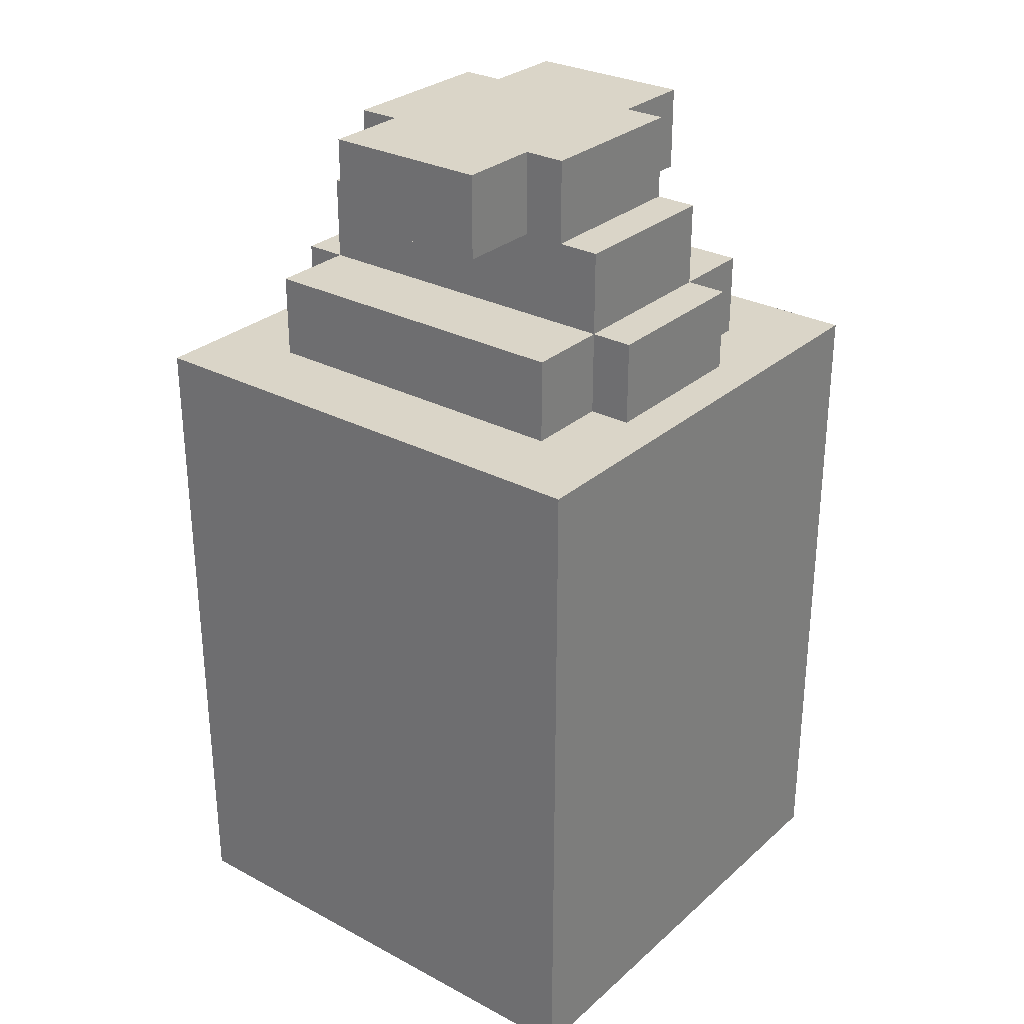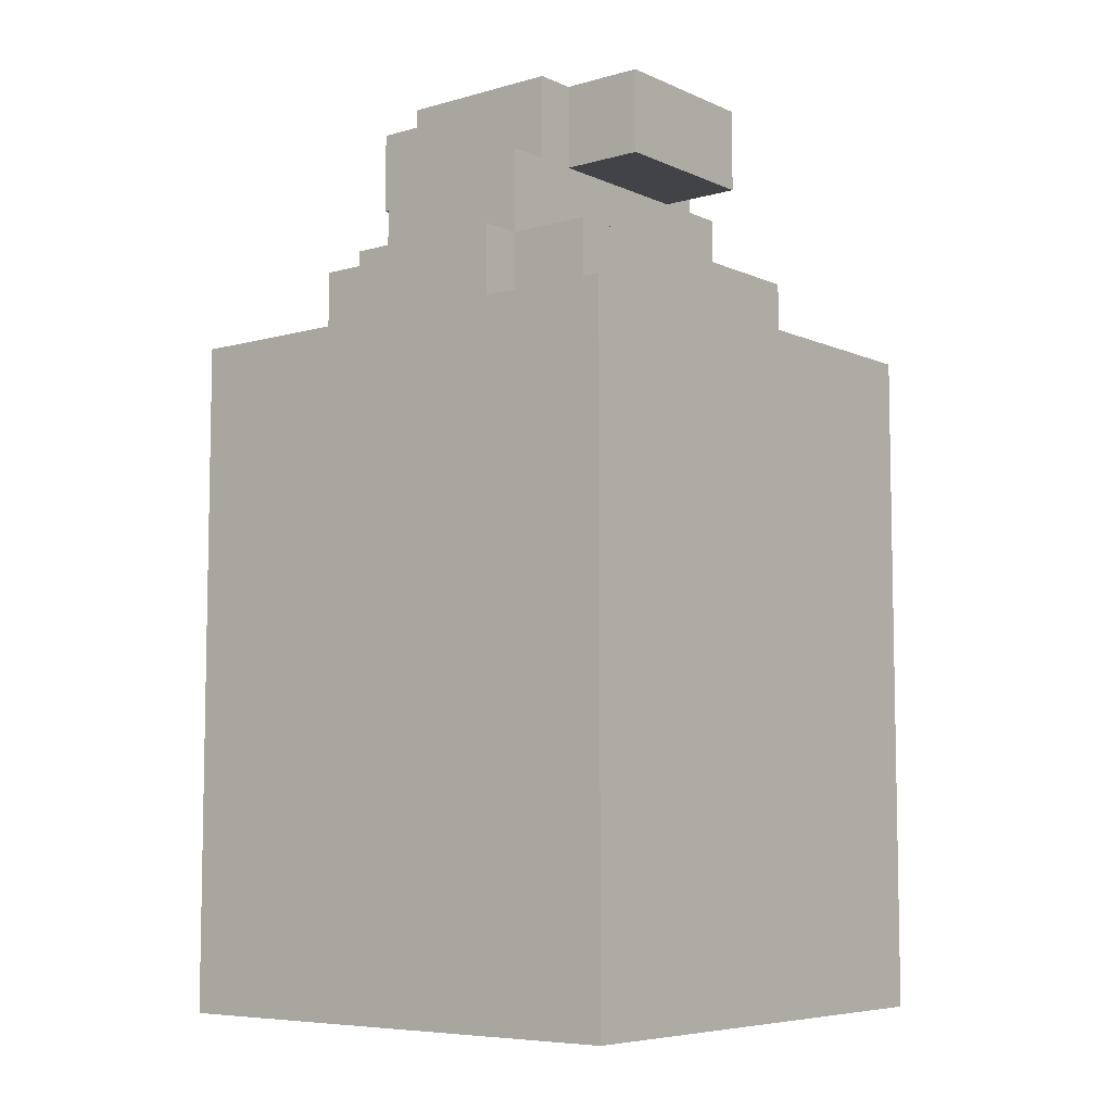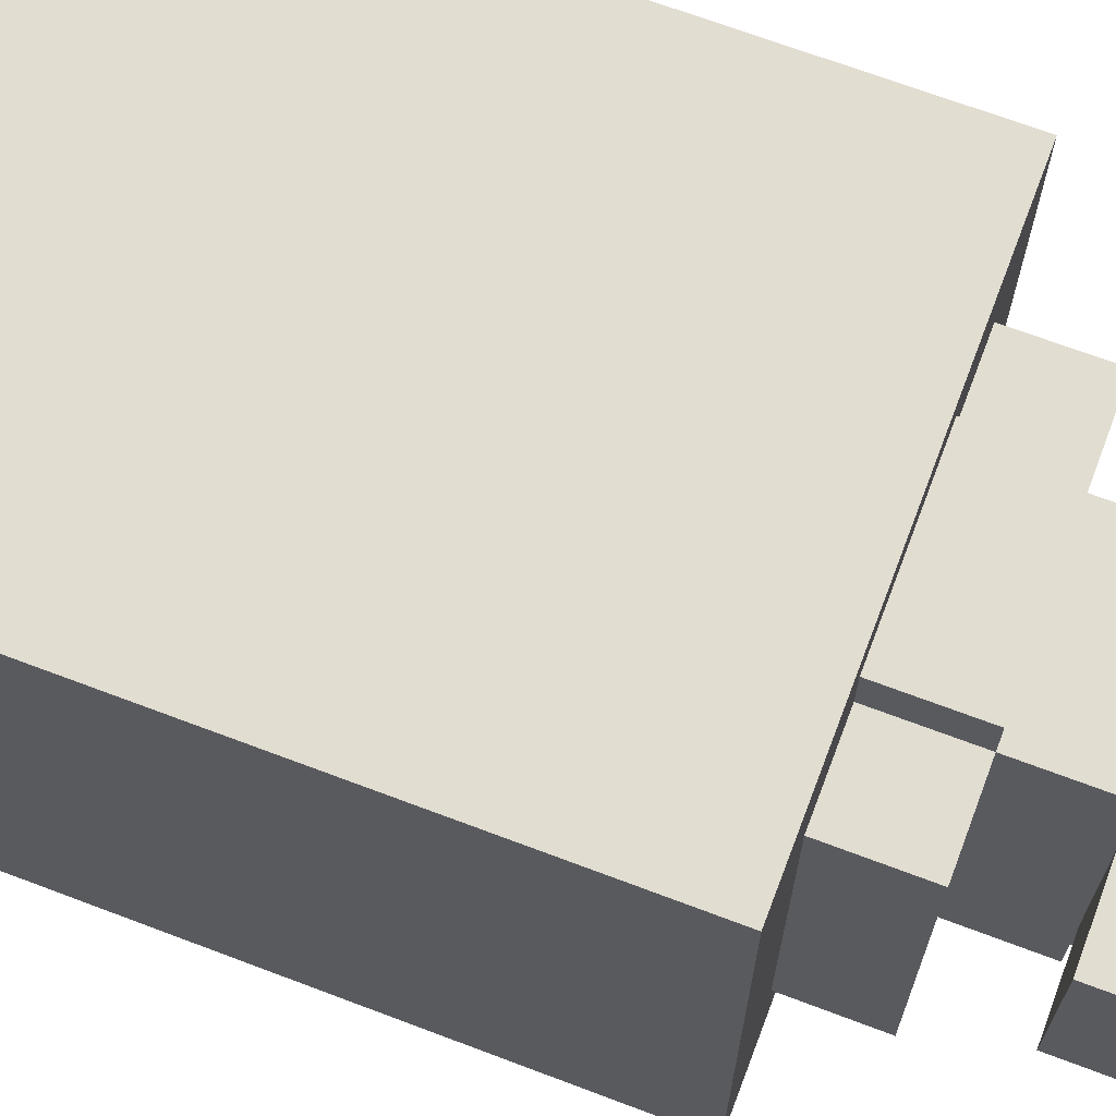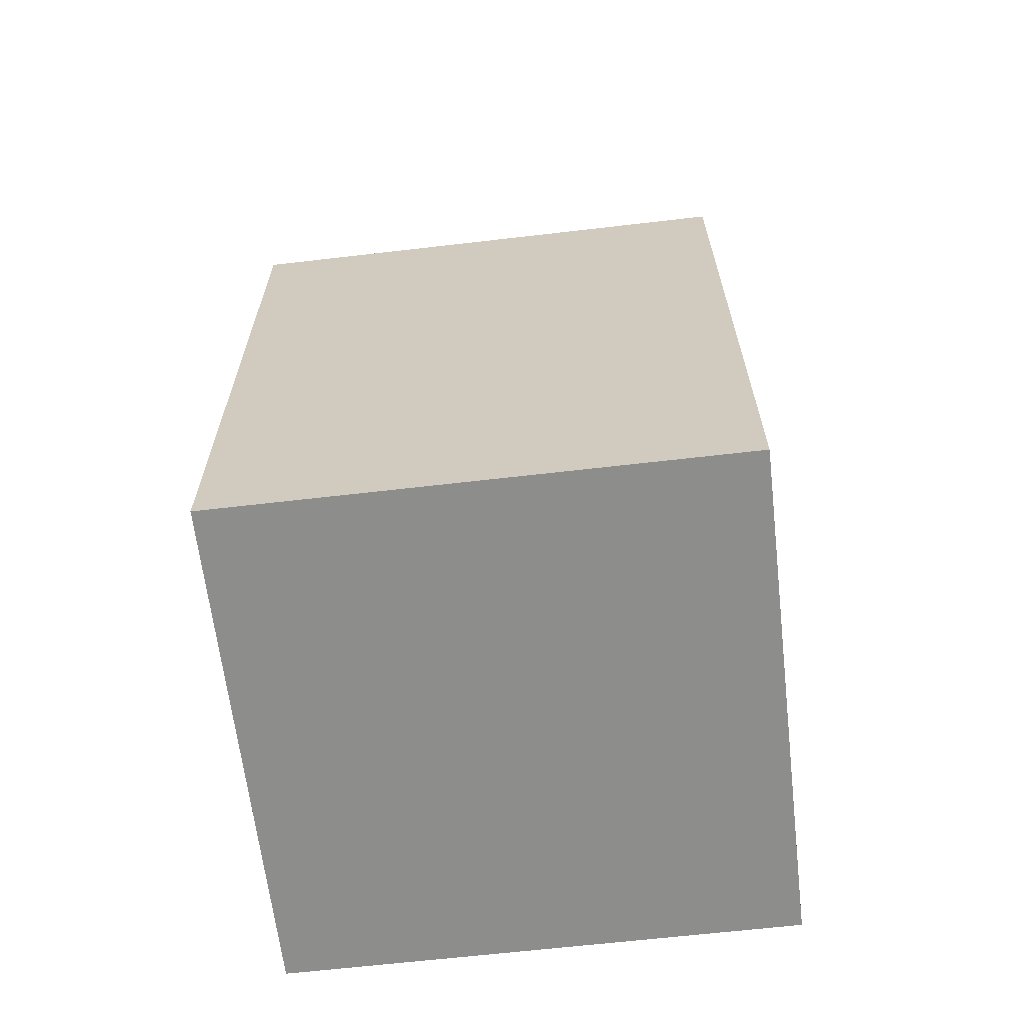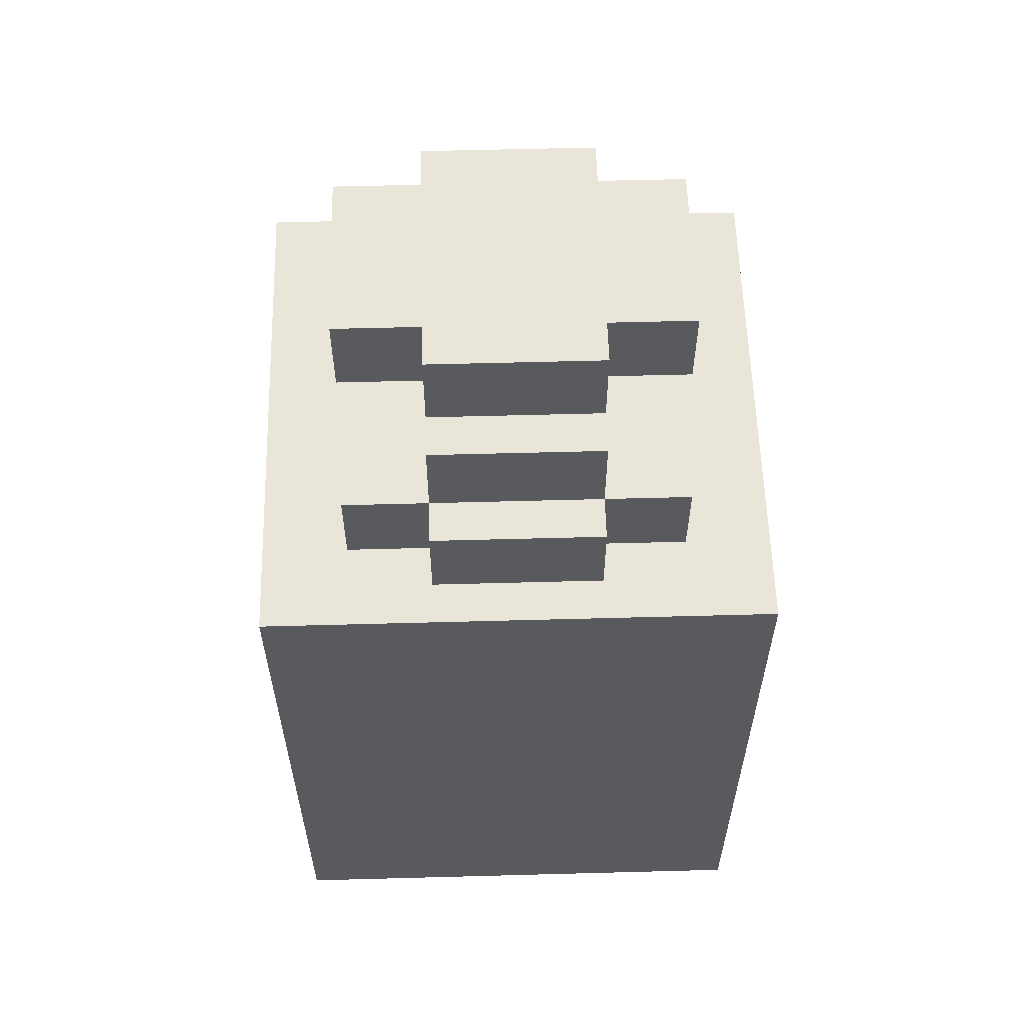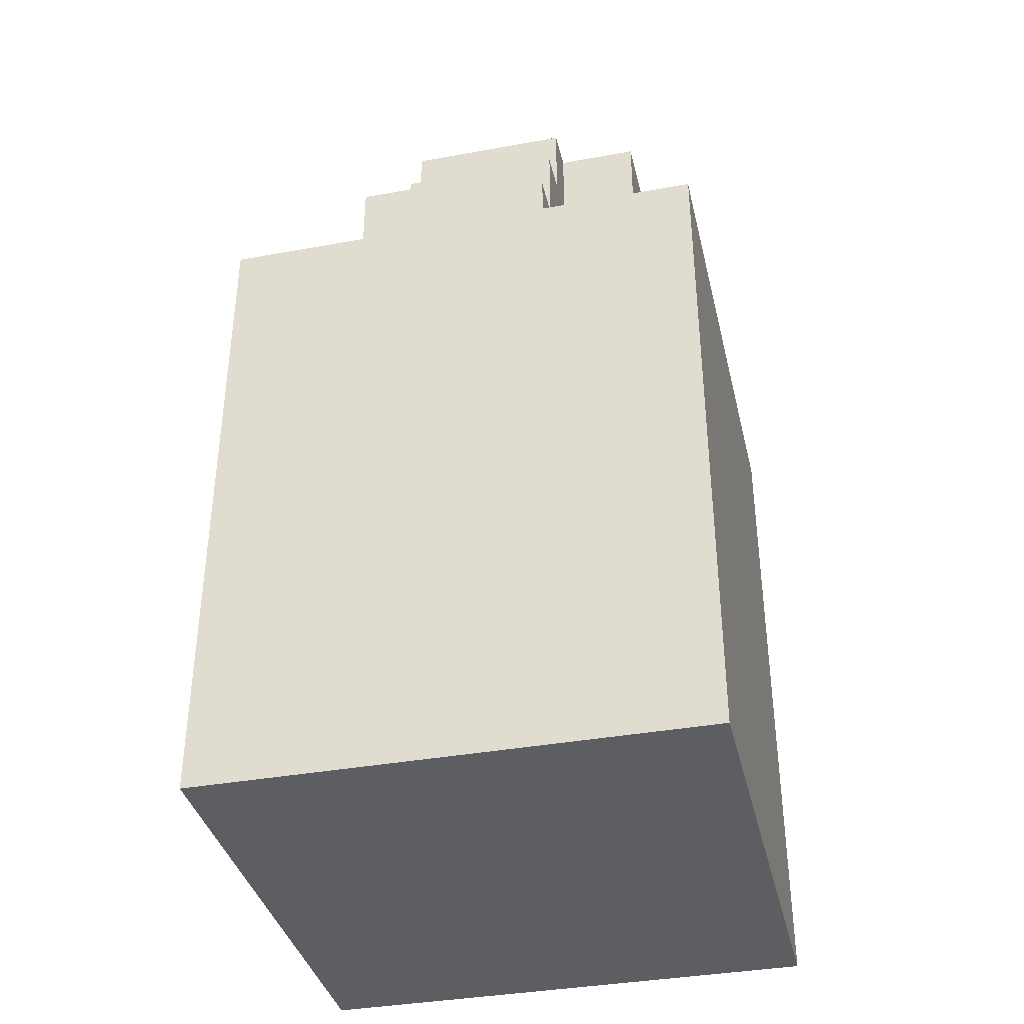
<metadata>
{"format":"obj","ext":"obj","renderer":"f3d","projection":"perspective","resolution":1024,"background":"white","views":[{"elev":29.1,"azim":128.1,"up":"+Y"},{"elev":-6.9,"azim":38.9,"up":"+Y"},{"elev":68.5,"azim":110.8,"up":"+Z"},{"elev":-64.5,"azim":96.7,"up":"+Y"},{"elev":58.5,"azim":-1.6,"up":"+Y"},{"elev":-37.5,"azim":-166.9,"up":"+Y"}]}
</metadata>
<code>
v 2 3 1
v 2 3 -1
v 1 3 1
v 1 3 -1
v 1 4 -1
v 1 4 1
v 2 4 -1
v 2 4 1
v 1 3 1.5
v 1 3 -1.5
v -1 3 1.5
v -1 3 -1.5
v -1 4 -1.5
v -1 4 1.5
v 1 4 -1.5
v 1 4 1.5
v -1 3 1
v -1 3 -1
v -2 3 1
v -2 3 -1
v -2 4 -1
v -2 4 1
v -1 4 -1
v -1 4 1
v 1 2 2
v 1 2 -2
v -1 2 2
v -1 2 -2
v -1 3 -2
v -1 3 2
v 1 3 -2
v 1 3 2
v 2 1 2
v 2 1 -2
v 1 1 2
v 1 1 -2
v 2 2 -2
v 2 2 2
v 1 1 2.5
v 1 1 -2.5
v -1 1 2.5
v -1 1 -2.5
v -1 2 -2.5
v -1 2 2.5
v 1 2 -2.5
v 1 2 2.5
v -1 1 2
v -1 1 -2
v -2 1 2
v -2 1 -2
v -2 2 -2
v -2 2 2
v 3 -7 3
v 3 -7 -3
v -3 -7 3
v -3 -7 -3
v -3 1 -3
v -3 1 3
v 3 1 -3
v 3 1 3
f 3 2 1
f 2 3 4
f 3 5 4
f 5 3 6
f 5 2 4
f 2 5 7
f 8 3 1
f 3 8 6
f 8 2 7
f 2 8 1
f 5 8 7
f 8 5 6
f 11 10 9
f 10 11 12
f 11 13 12
f 13 11 14
f 13 10 12
f 10 13 15
f 16 11 9
f 11 16 14
f 16 10 15
f 10 16 9
f 13 16 15
f 16 13 14
f 19 18 17
f 18 19 20
f 19 21 20
f 21 19 22
f 21 18 20
f 18 21 23
f 24 19 17
f 19 24 22
f 24 18 23
f 18 24 17
f 21 24 23
f 24 21 22
f 3 2 1
f 2 3 4
f 3 5 4
f 5 3 6
f 5 2 4
f 2 5 7
f 8 3 1
f 3 8 6
f 8 2 7
f 2 8 1
f 5 8 7
f 8 5 6
f 27 26 25
f 26 27 28
f 27 29 28
f 29 27 30
f 29 26 28
f 26 29 31
f 32 27 25
f 27 32 30
f 32 26 31
f 26 32 25
f 29 32 31
f 32 29 30
f 35 34 33
f 34 35 36
f 35 26 36
f 26 35 25
f 26 34 36
f 34 26 37
f 38 35 33
f 35 38 25
f 38 34 37
f 34 38 33
f 26 38 37
f 38 26 25
f 41 40 39
f 40 41 42
f 41 43 42
f 43 41 44
f 43 40 42
f 40 43 45
f 46 41 39
f 41 46 44
f 46 40 45
f 40 46 39
f 43 46 45
f 46 43 44
f 49 48 47
f 48 49 50
f 49 51 50
f 51 49 52
f 51 48 50
f 48 51 28
f 27 49 47
f 49 27 52
f 27 48 28
f 48 27 47
f 51 27 28
f 27 51 52
f 55 54 53
f 54 55 56
f 55 57 56
f 57 55 58
f 57 54 56
f 54 57 59
f 60 55 53
f 55 60 58
f 60 54 59
f 54 60 53
f 57 60 59
f 60 57 58

</code>
